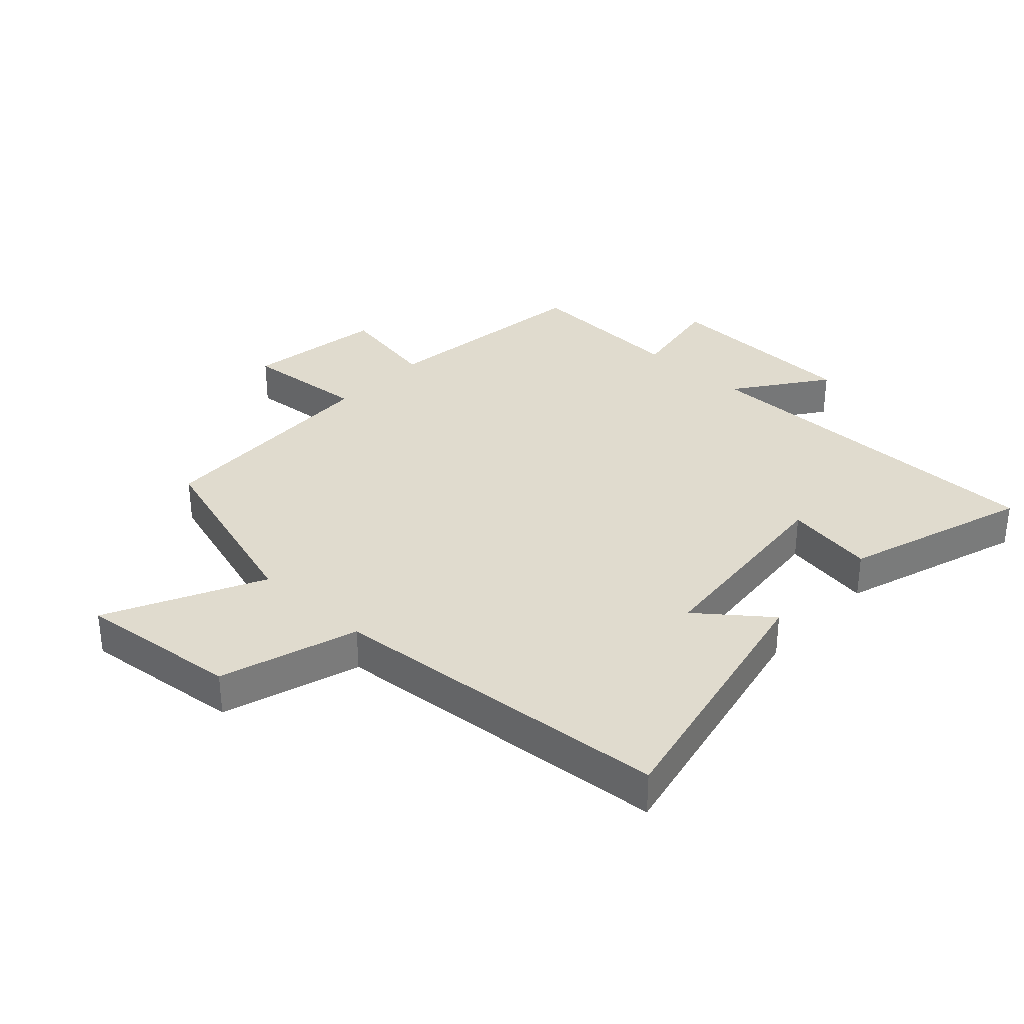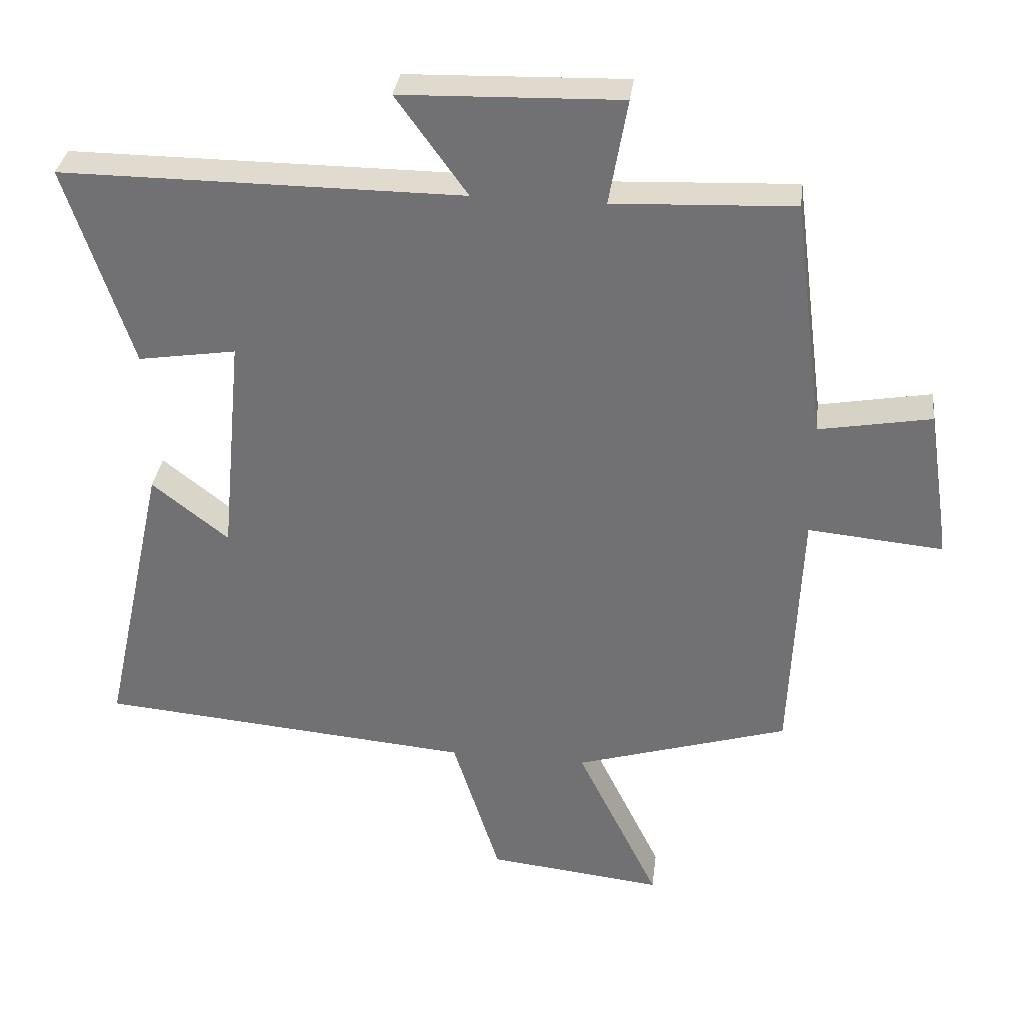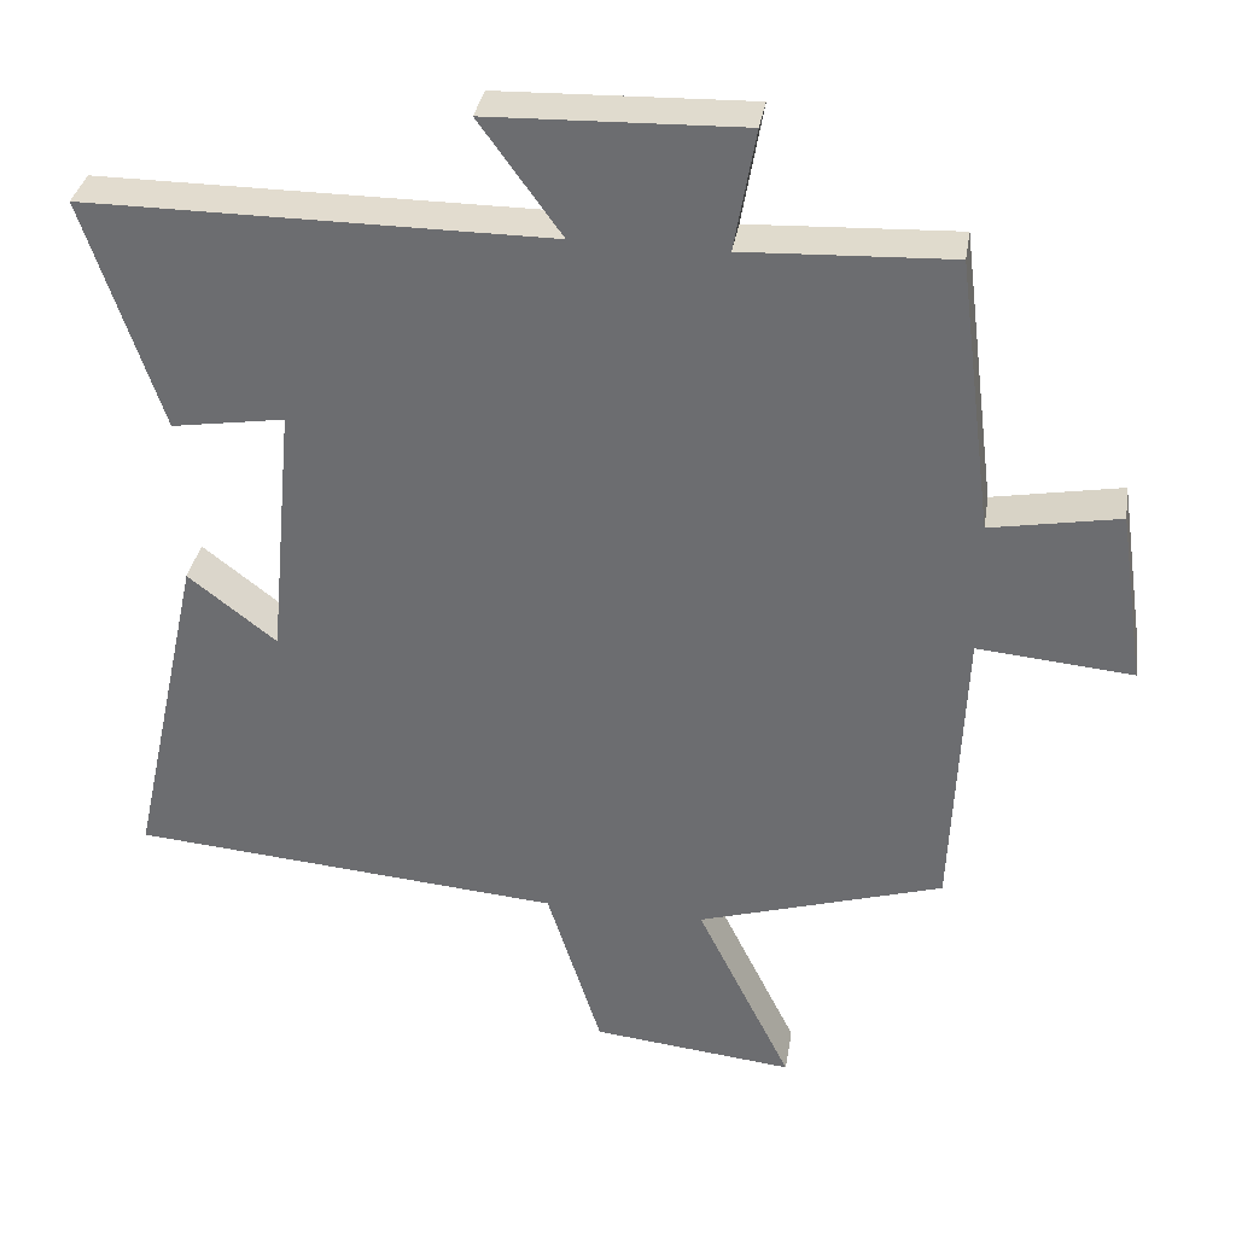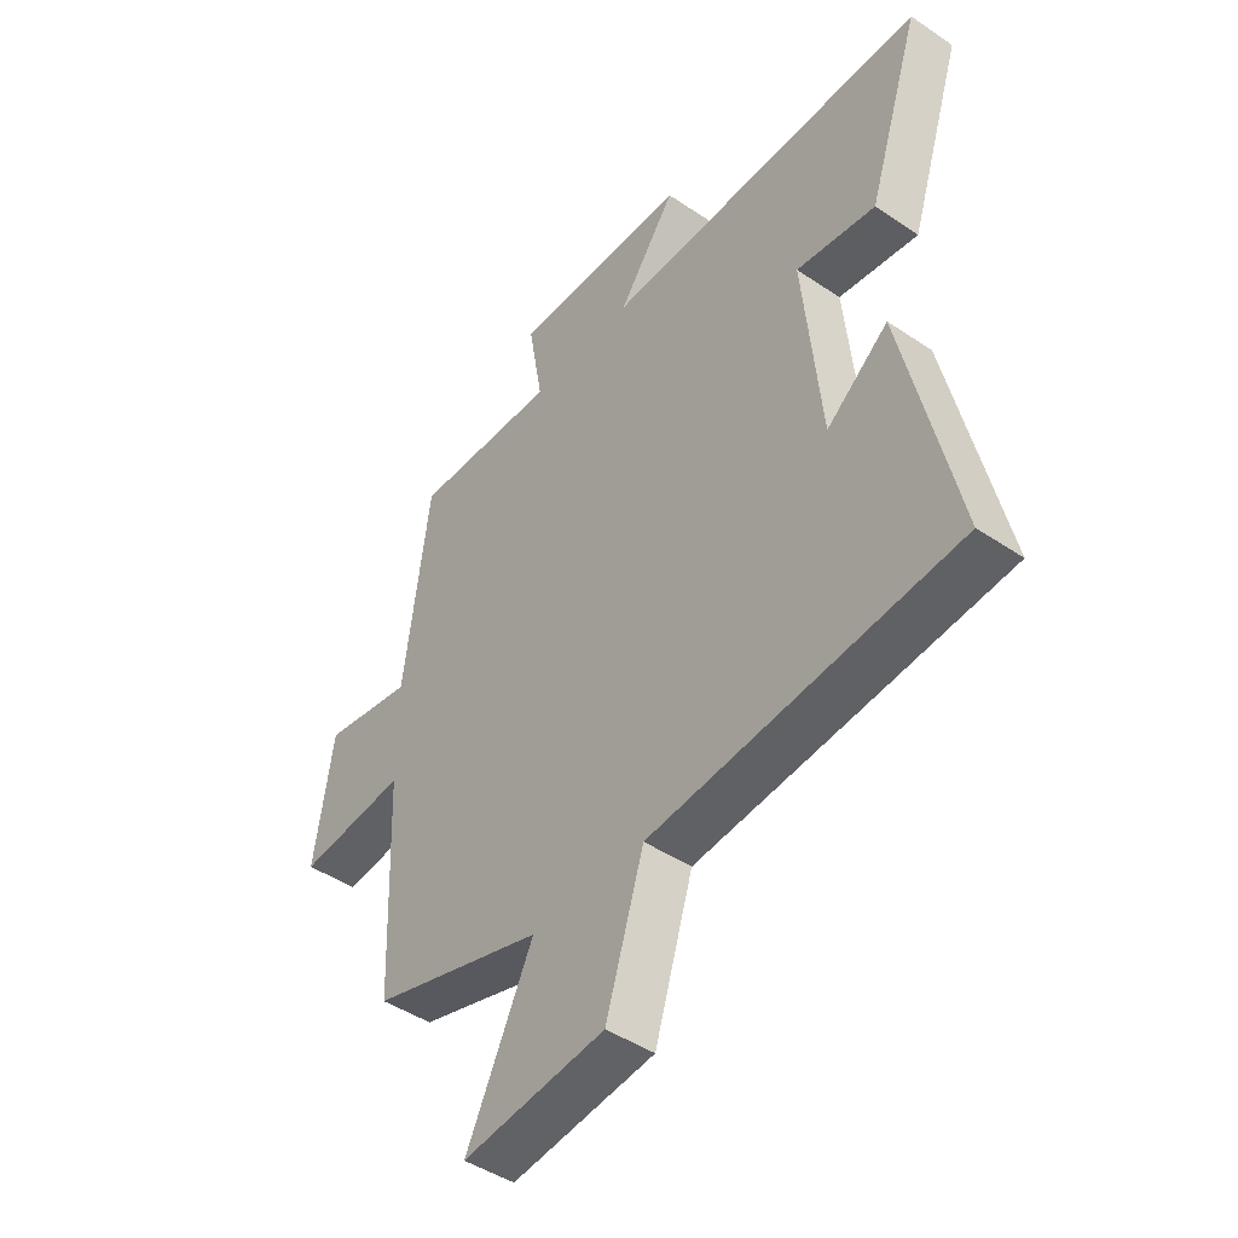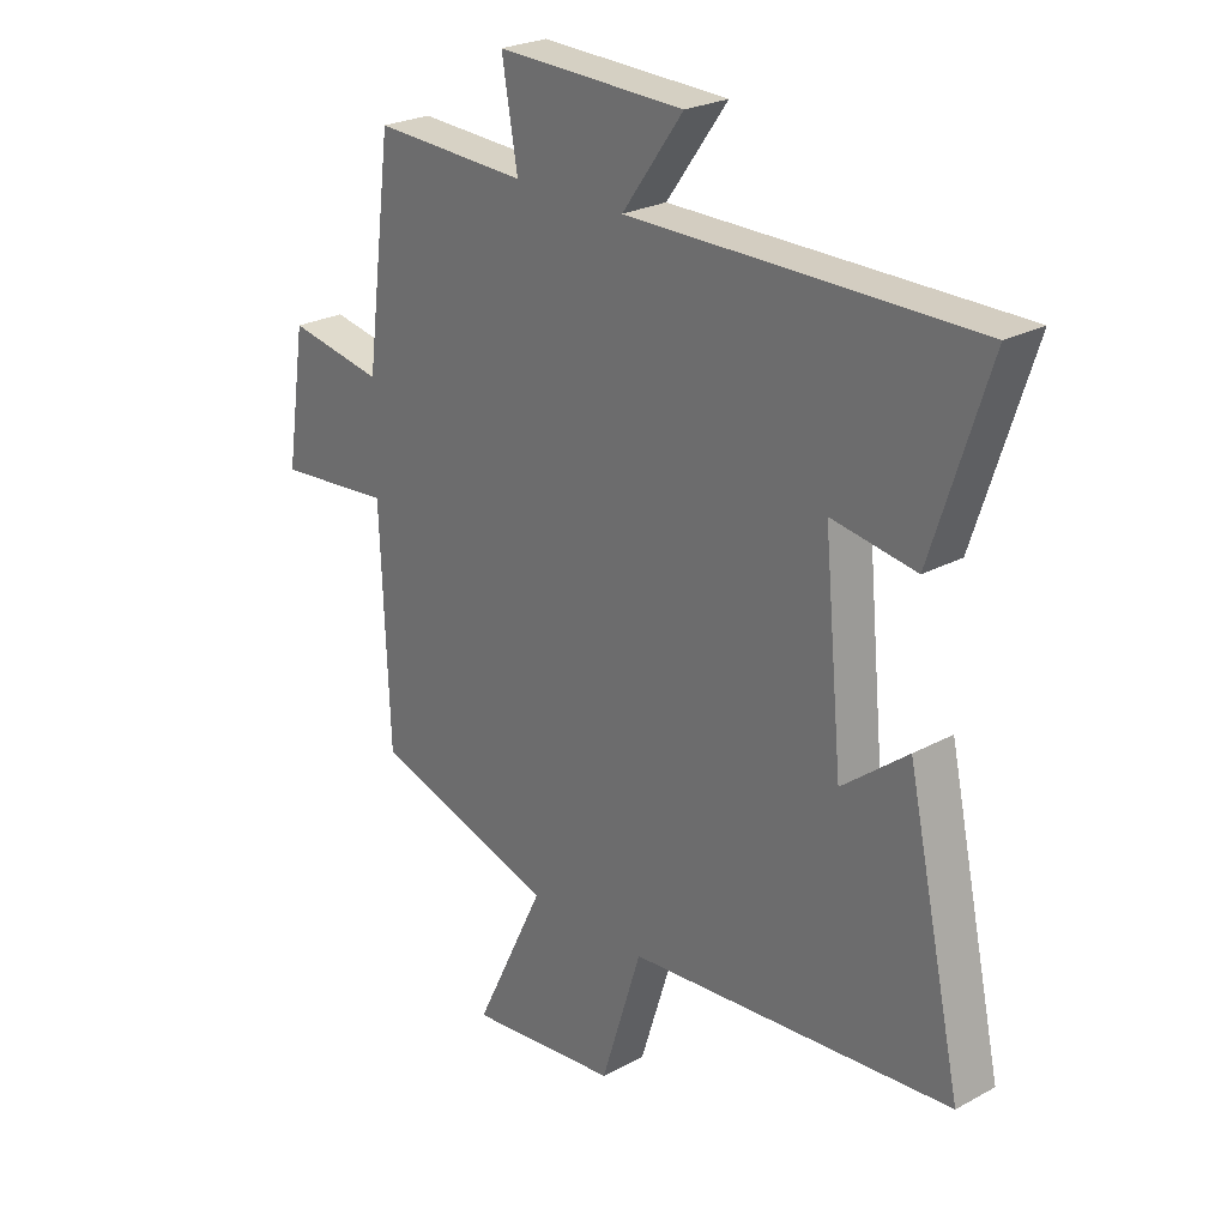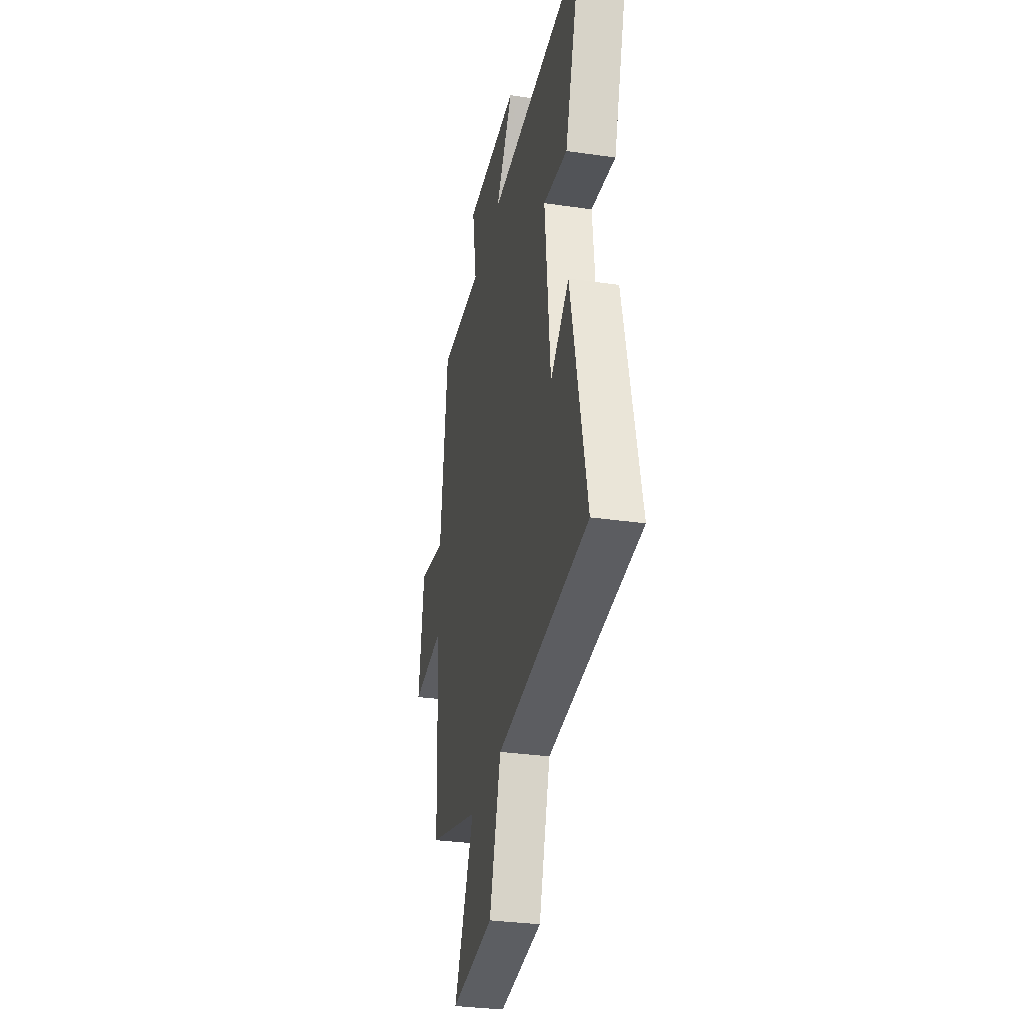
<metadata>
{"format":"obj","ext":"obj","renderer":"f3d","projection":"perspective","resolution":1024,"background":"white","views":[{"elev":33.4,"azim":-137.0,"up":"+Y"},{"elev":33.7,"azim":7.1,"up":"+Z"},{"elev":34.6,"azim":9.2,"up":"+Z"},{"elev":-45.5,"azim":-127.9,"up":"+Z"},{"elev":24.9,"azim":-131.4,"up":"+Z"},{"elev":-31.9,"azim":-101.5,"up":"+Z"}]}
</metadata>
<code>
v -0.595 0.07 -0.453
v -0.5 0.07 -0.019
v -0.387 0.07 -0.108
v -0.355 0.07 0.226
v -0.5 0.07 0.203
v -0.597 0.07 0.501
v -0.004 0.07 0.5
v -0.109 0.07 0.646
v 0.215 0.07 0.656
v 0.188 0.07 0.5
v 0.454 0.07 0.512
v 0.5 0.07 0.157
v 0.665 0.07 0.187
v 0.699 0.07 -0.037
v 0.5 0.07 -0.019
v 0.485 0.07 -0.403
v 0.169 0.07 -0.5
v 0.291 0.07 -0.75
v 0.031 0.07 -0.722
v -0.039 0.07 -0.5
v -0.595 0 -0.453
v -0.5 0 -0.019
v -0.387 0 -0.108
v -0.355 0 0.226
v -0.5 0 0.203
v -0.597 0 0.501
v -0.004 0 0.5
v -0.109 0 0.646
v 0.215 0 0.656
v 0.188 0 0.5
v 0.454 0 0.512
v 0.5 0 0.157
v 0.665 0 0.187
v 0.699 0 -0.037
v 0.5 0 -0.019
v 0.485 0 -0.403
v 0.169 0 -0.5
v 0.291 0 -0.75
v 0.031 0 -0.722
v -0.039 0 -0.5
f 17 18 19 20
f 15 16 17 20
f 15 20 1
f 12 13 14 15
f 10 11 12 15
f 10 15 1
f 7 8 9 10
f 7 10 1
f 4 5 6 7
f 3 4 7
f 3 7 1
f 1 2 3
f 40 39 38 37
f 40 37 36 35
f 21 40 35
f 35 34 33 32
f 35 32 31 30
f 21 35 30
f 30 29 28 27
f 21 30 27
f 27 26 25 24
f 27 24 23
f 21 27 23
f 23 22 21
f 1 21 22 2
f 2 22 23 3
f 3 23 24 4
f 4 24 25 5
f 5 25 26 6
f 6 26 27 7
f 7 27 28 8
f 8 28 29 9
f 9 29 30 10
f 10 30 31 11
f 11 31 32 12
f 12 32 33 13
f 13 33 34 14
f 14 34 35 15
f 15 35 36 16
f 16 36 37 17
f 17 37 38 18
f 18 38 39 19
f 19 39 40 20
f 20 40 21 1

</code>
